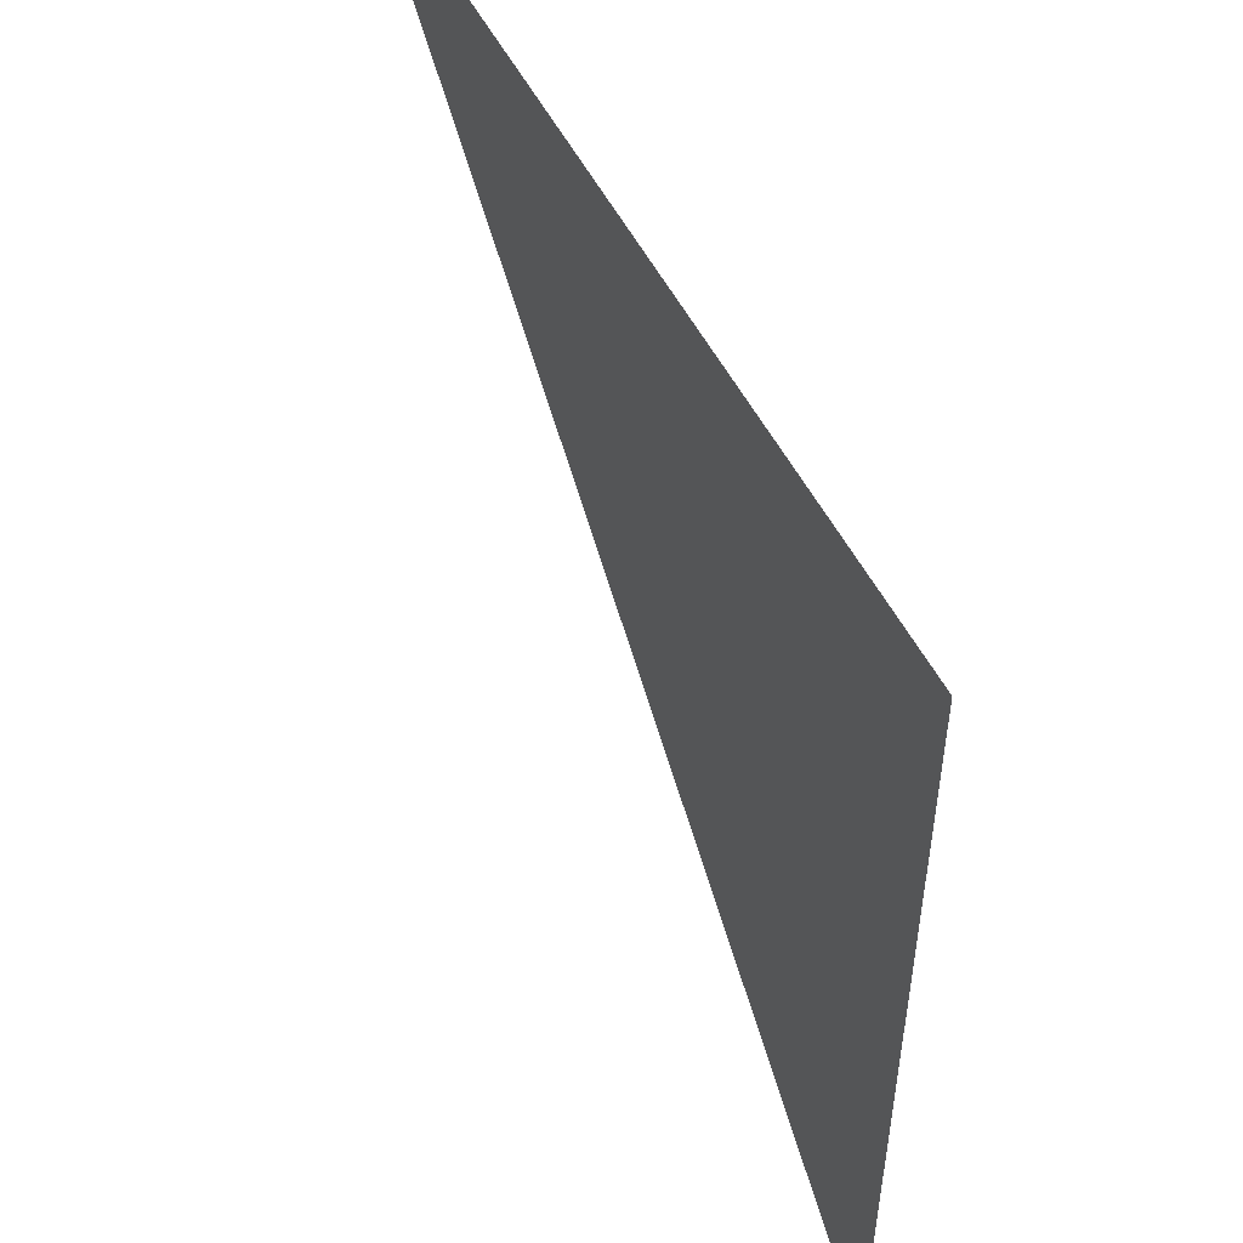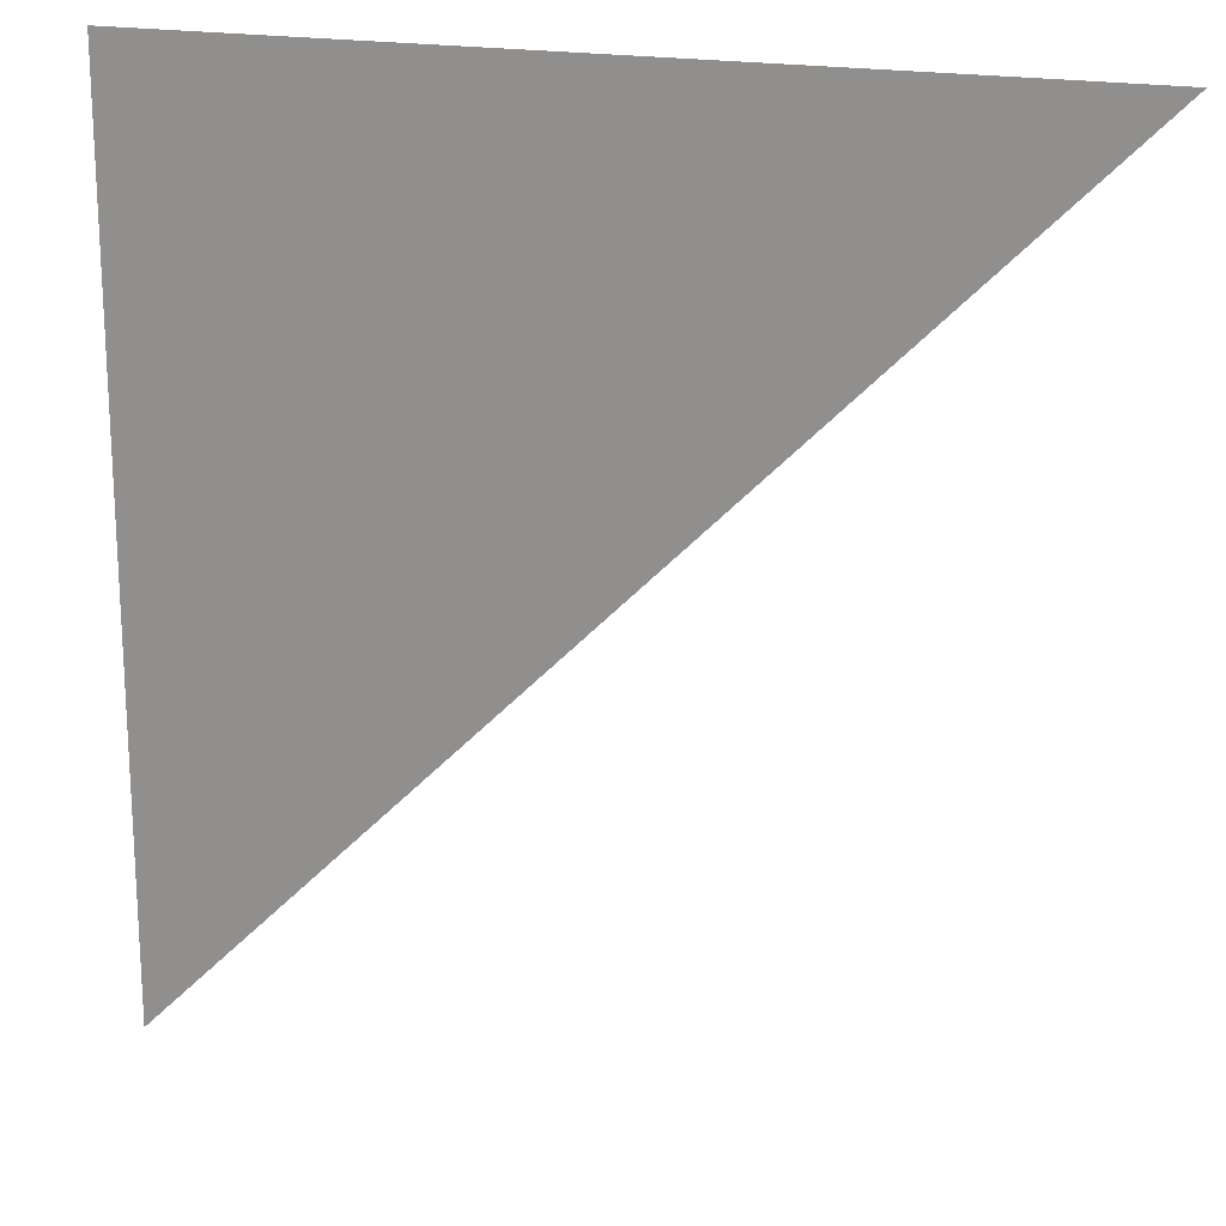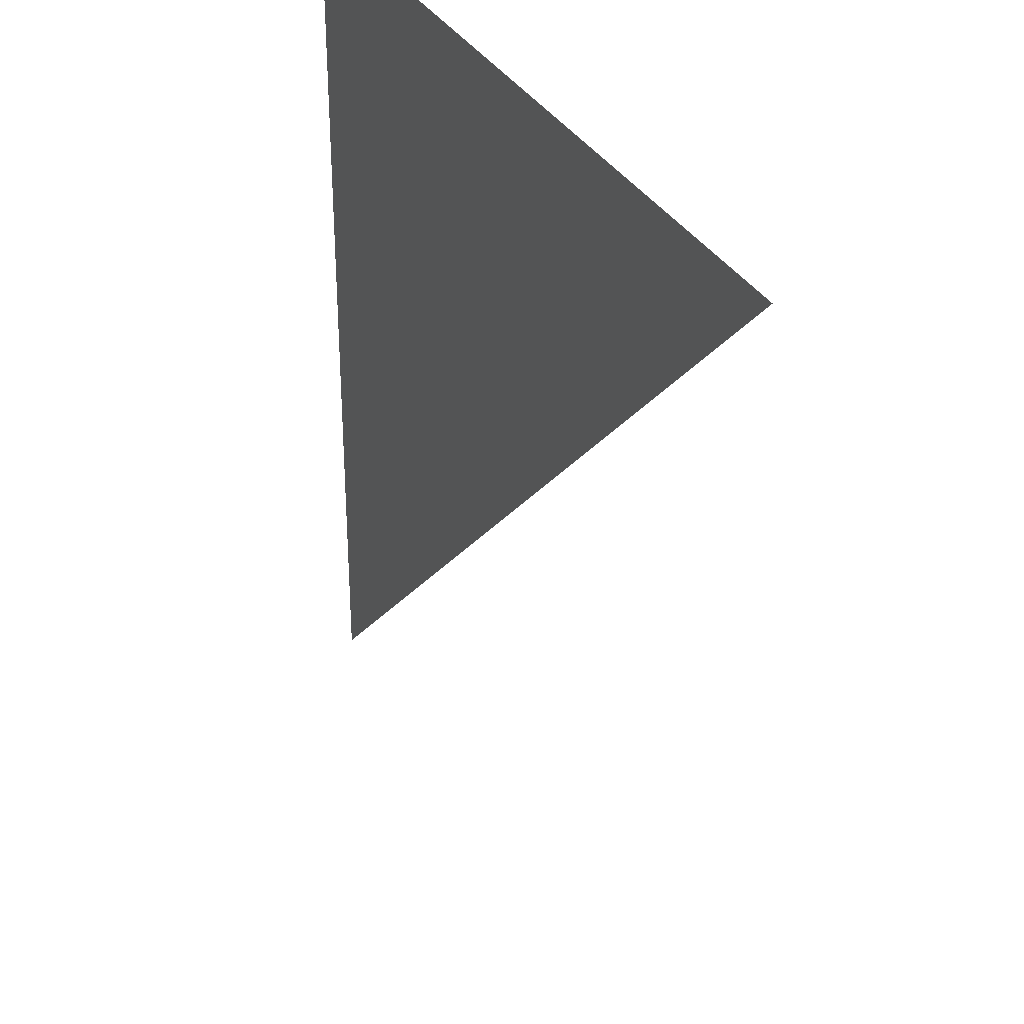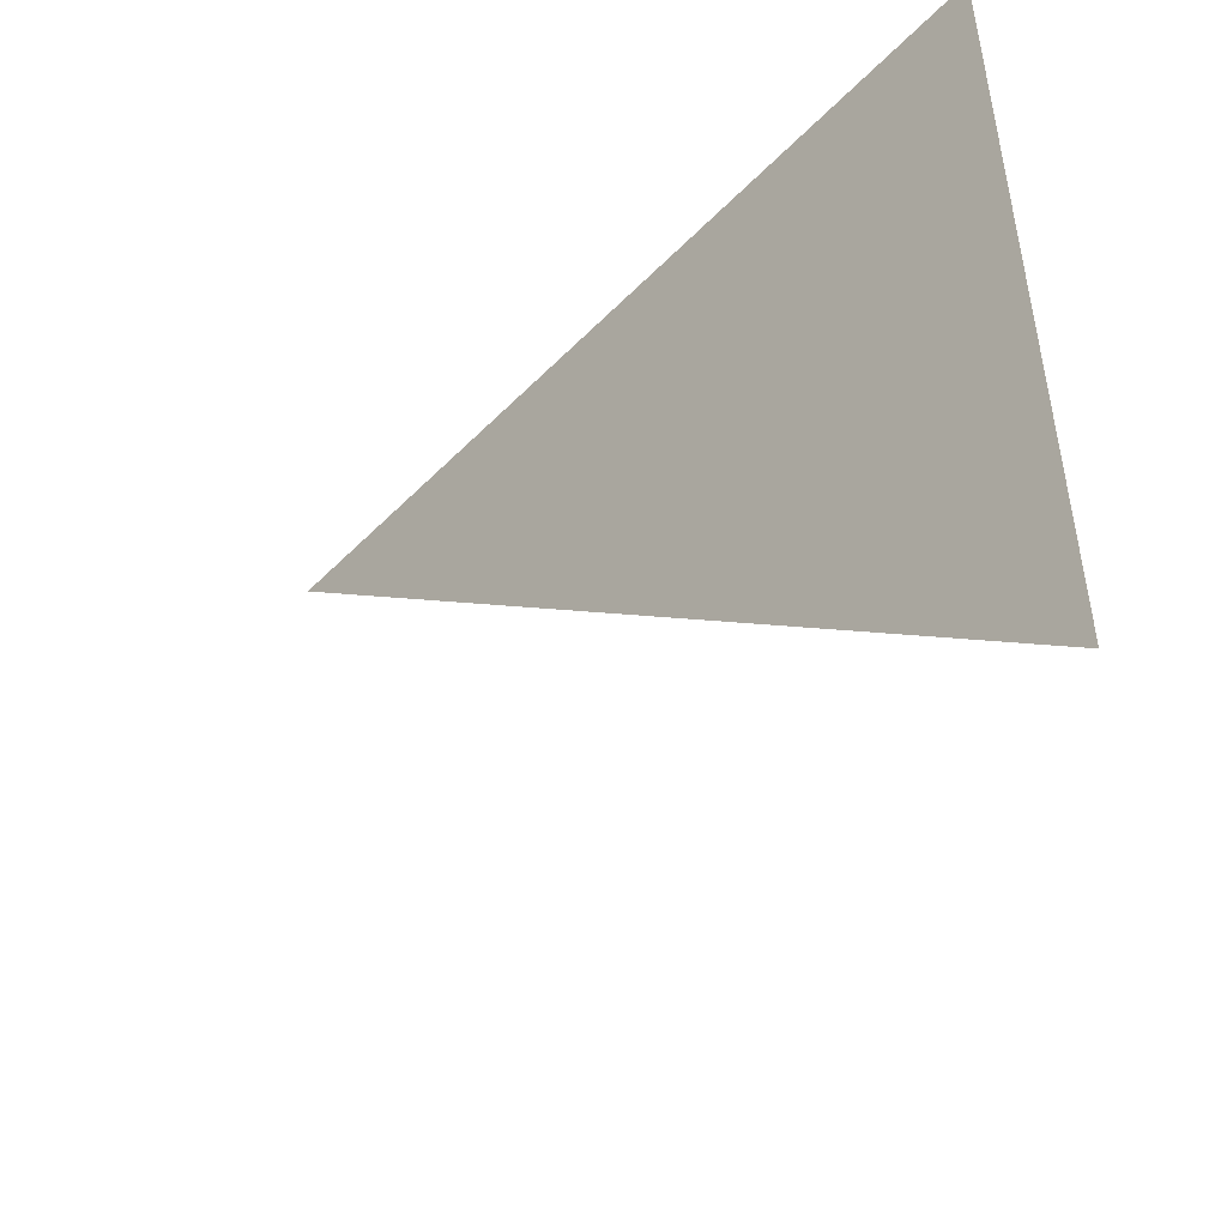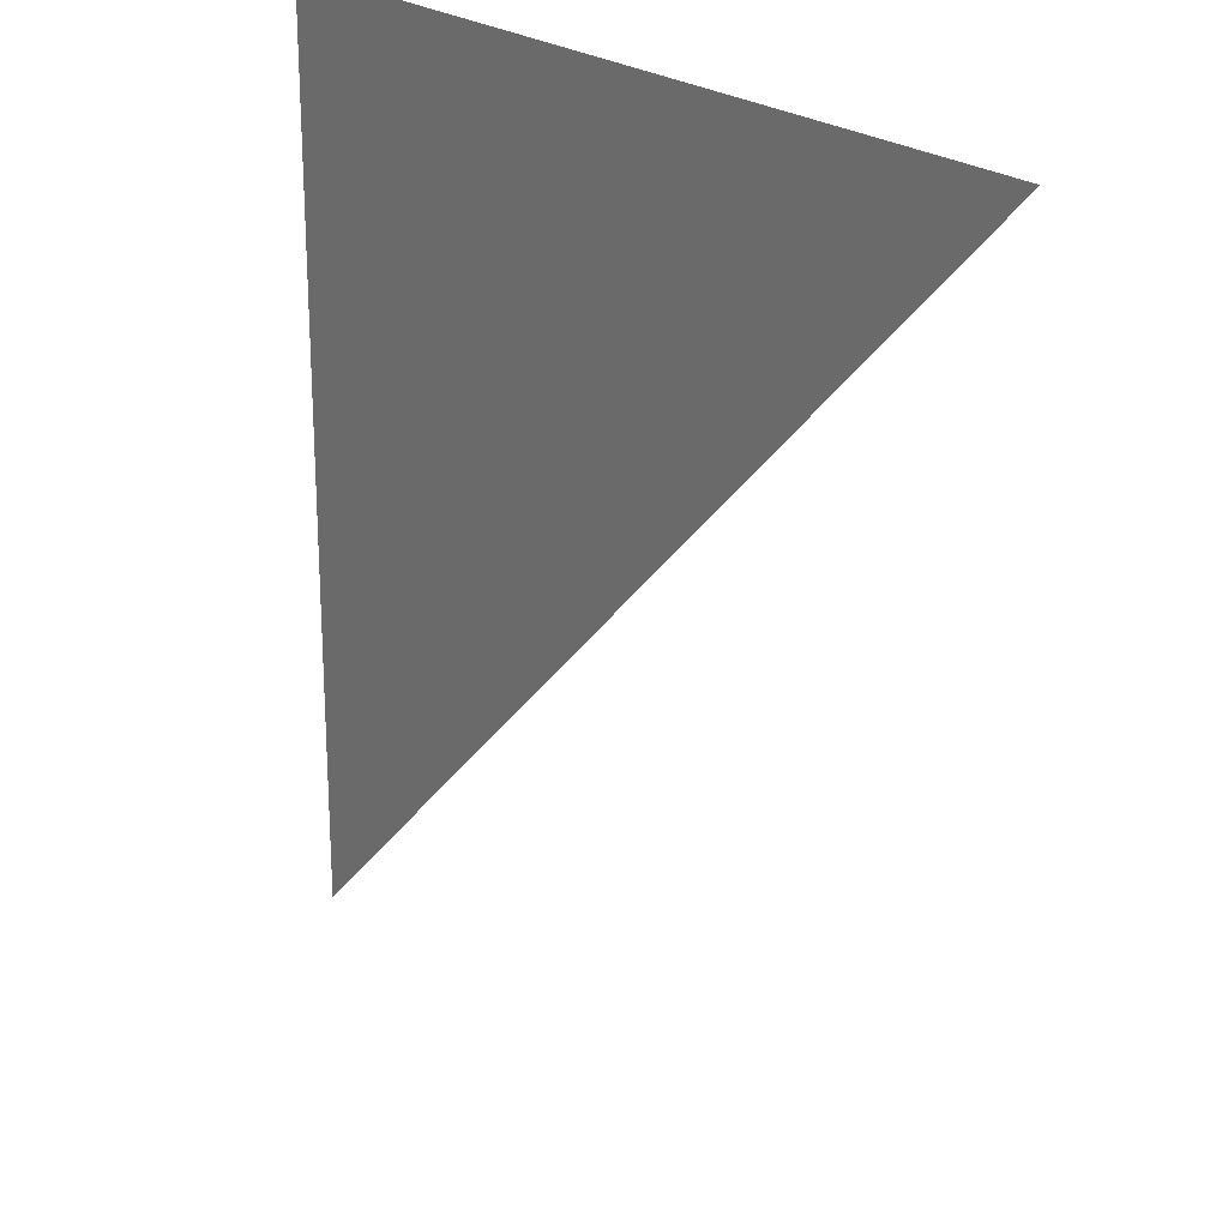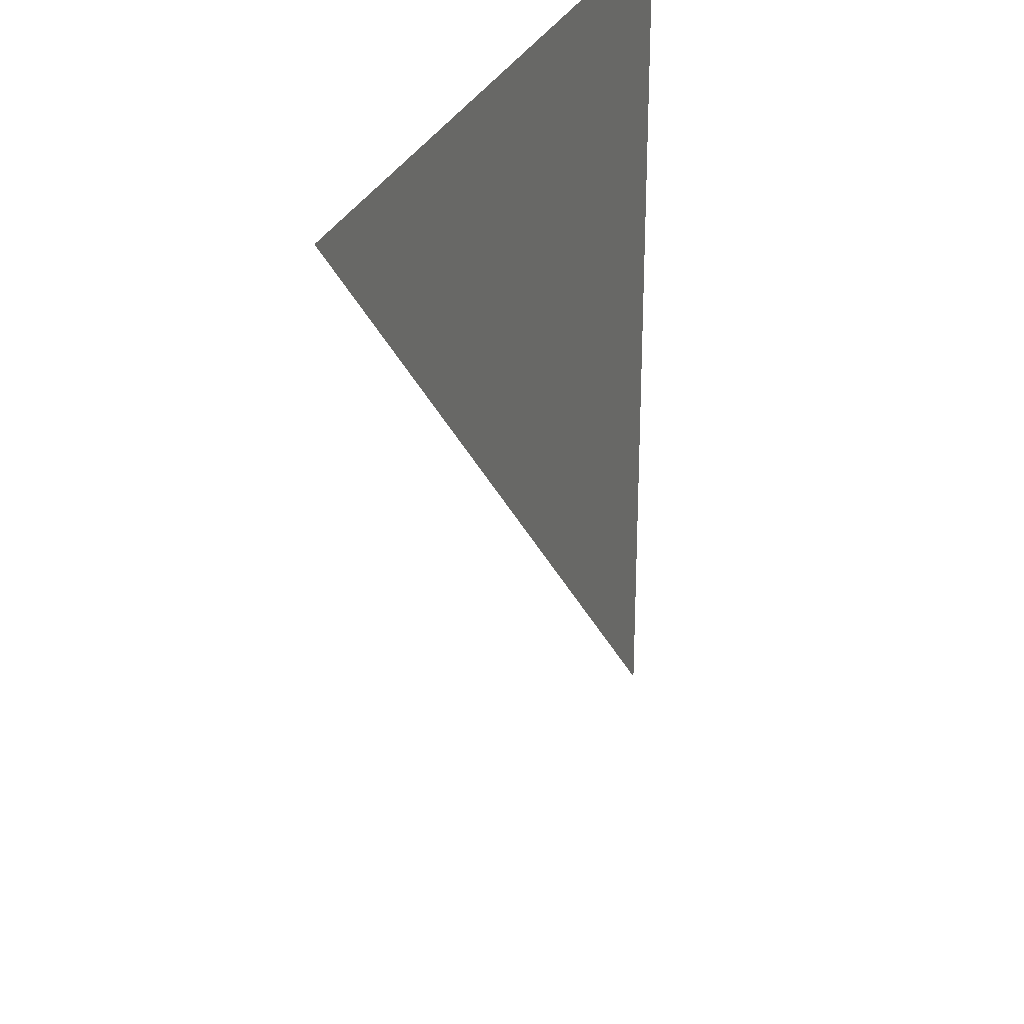
<metadata>
{"format":"obj","ext":"obj","renderer":"f3d","projection":"perspective","resolution":1024,"background":"white","views":[{"elev":52.4,"azim":-116.3,"up":"+Z"},{"elev":19.3,"azim":19.5,"up":"+Z"},{"elev":33.2,"azim":64.7,"up":"+Z"},{"elev":-51.3,"azim":-132.4,"up":"+Z"},{"elev":22.9,"azim":52.5,"up":"+Z"},{"elev":28.0,"azim":108.9,"up":"+Z"}]}
</metadata>
<code>
v 6400 358.4 -819.2
v 6400 358.4 -716.8
v 6502 358.4 -716.8
f 1 2 3

</code>
